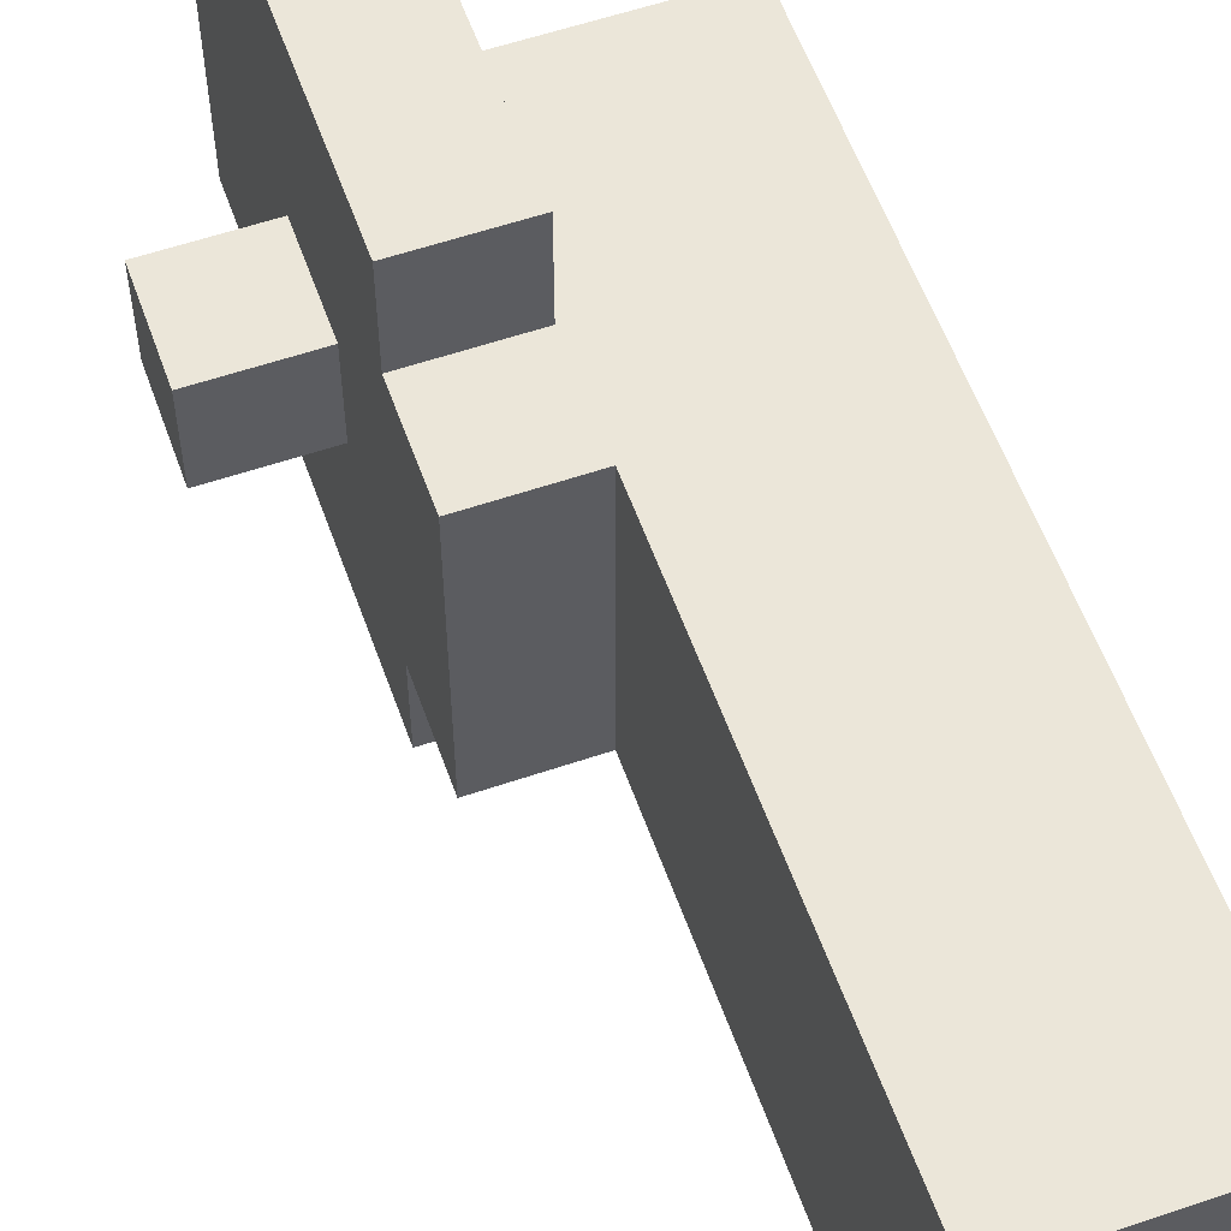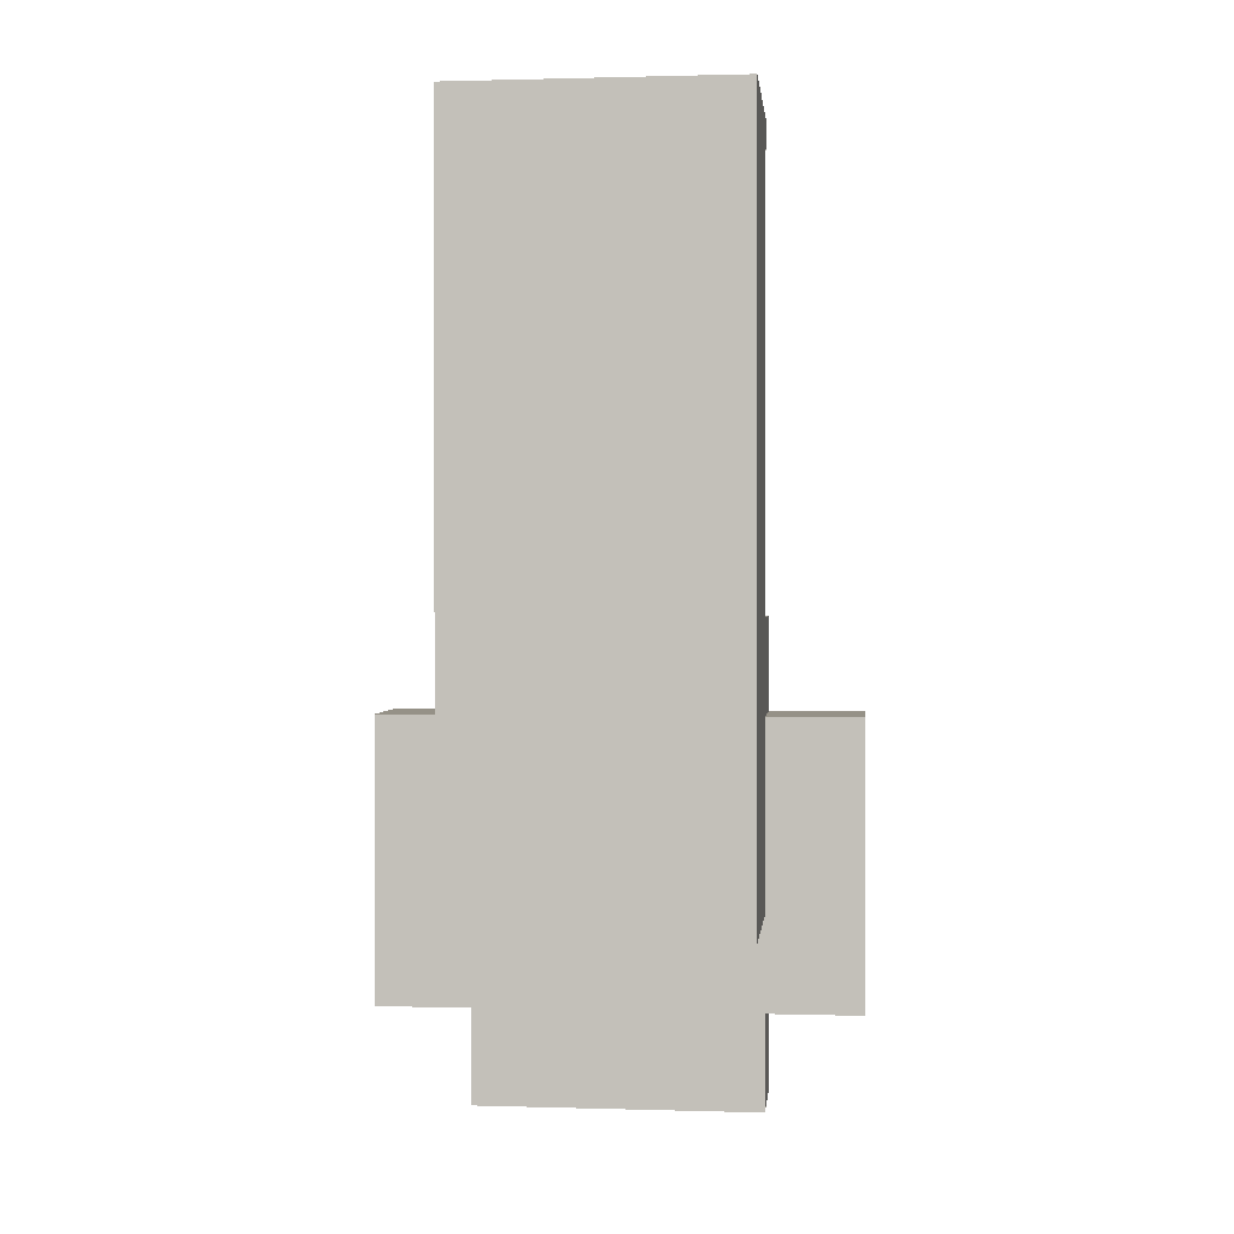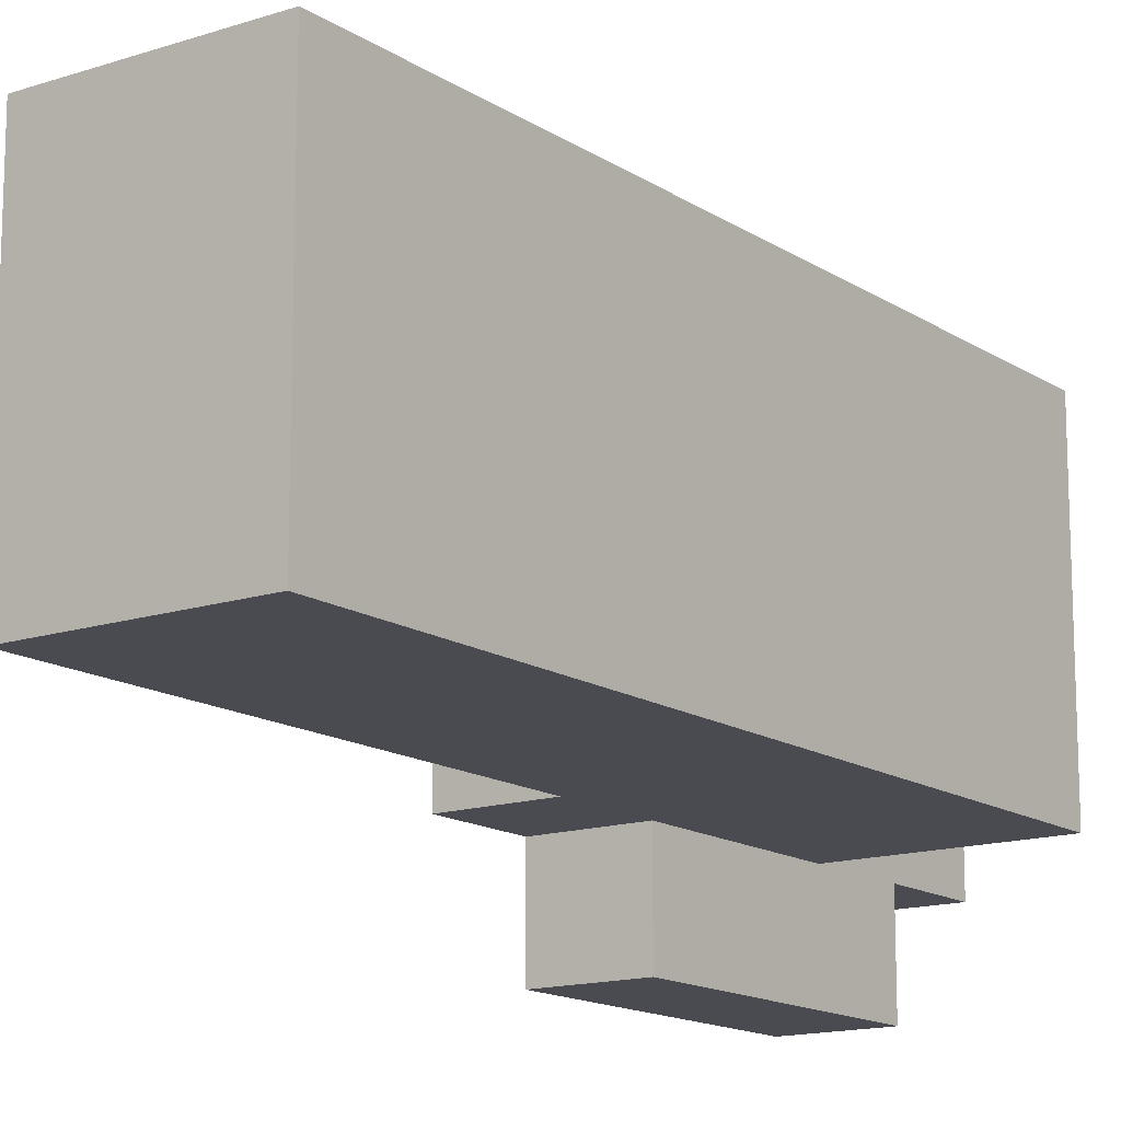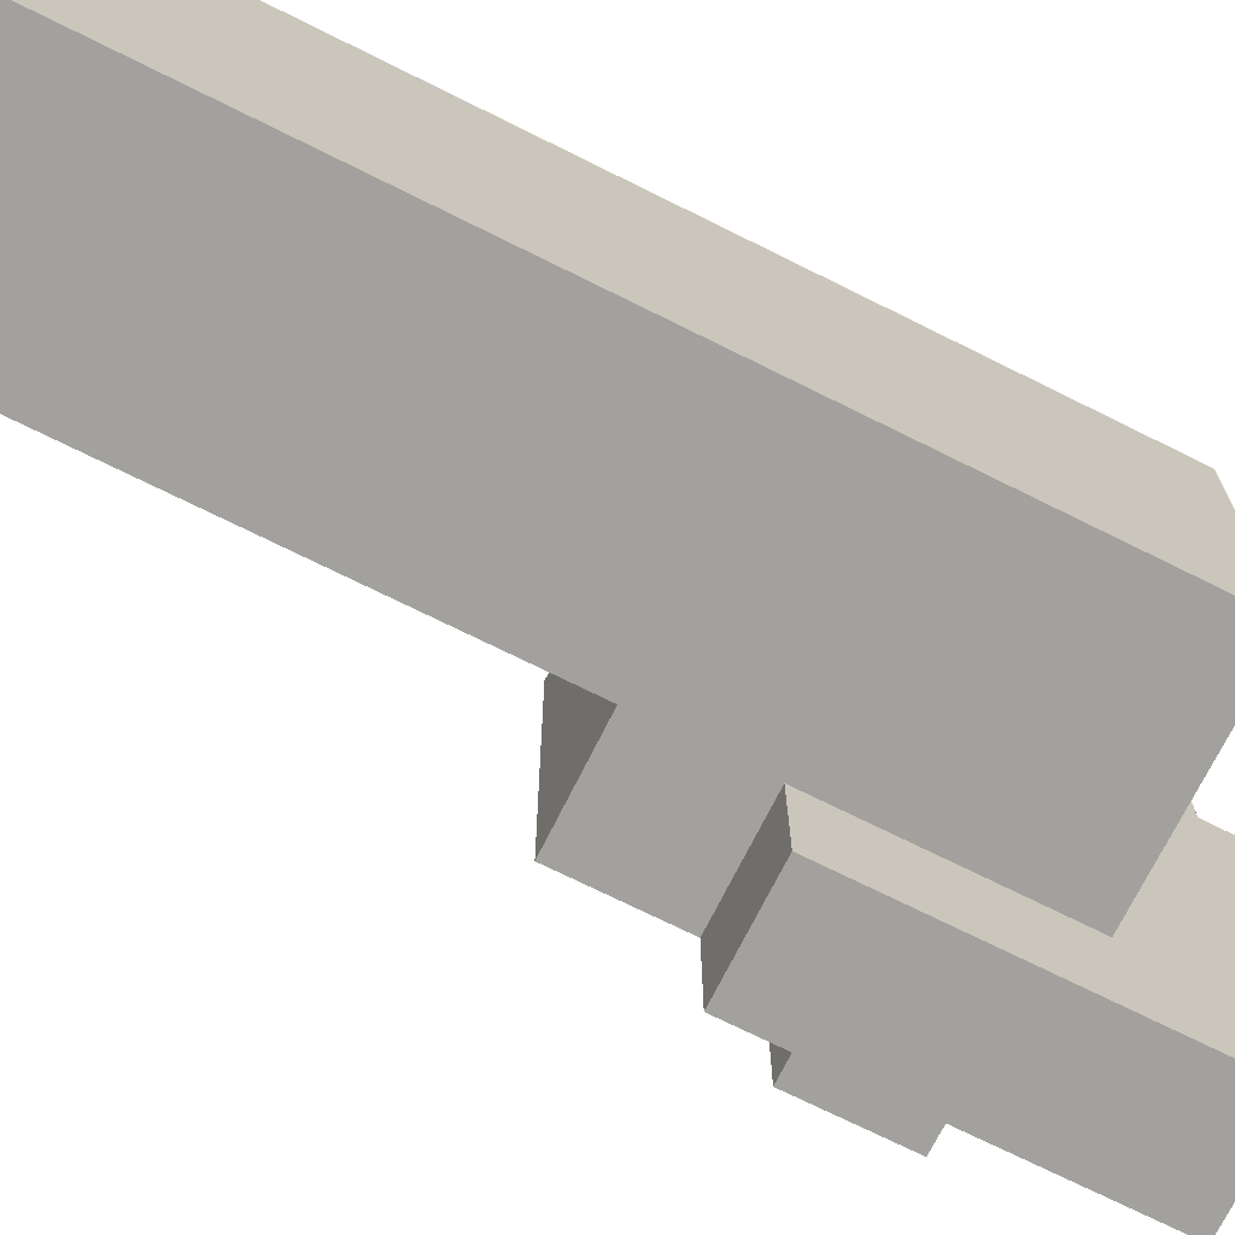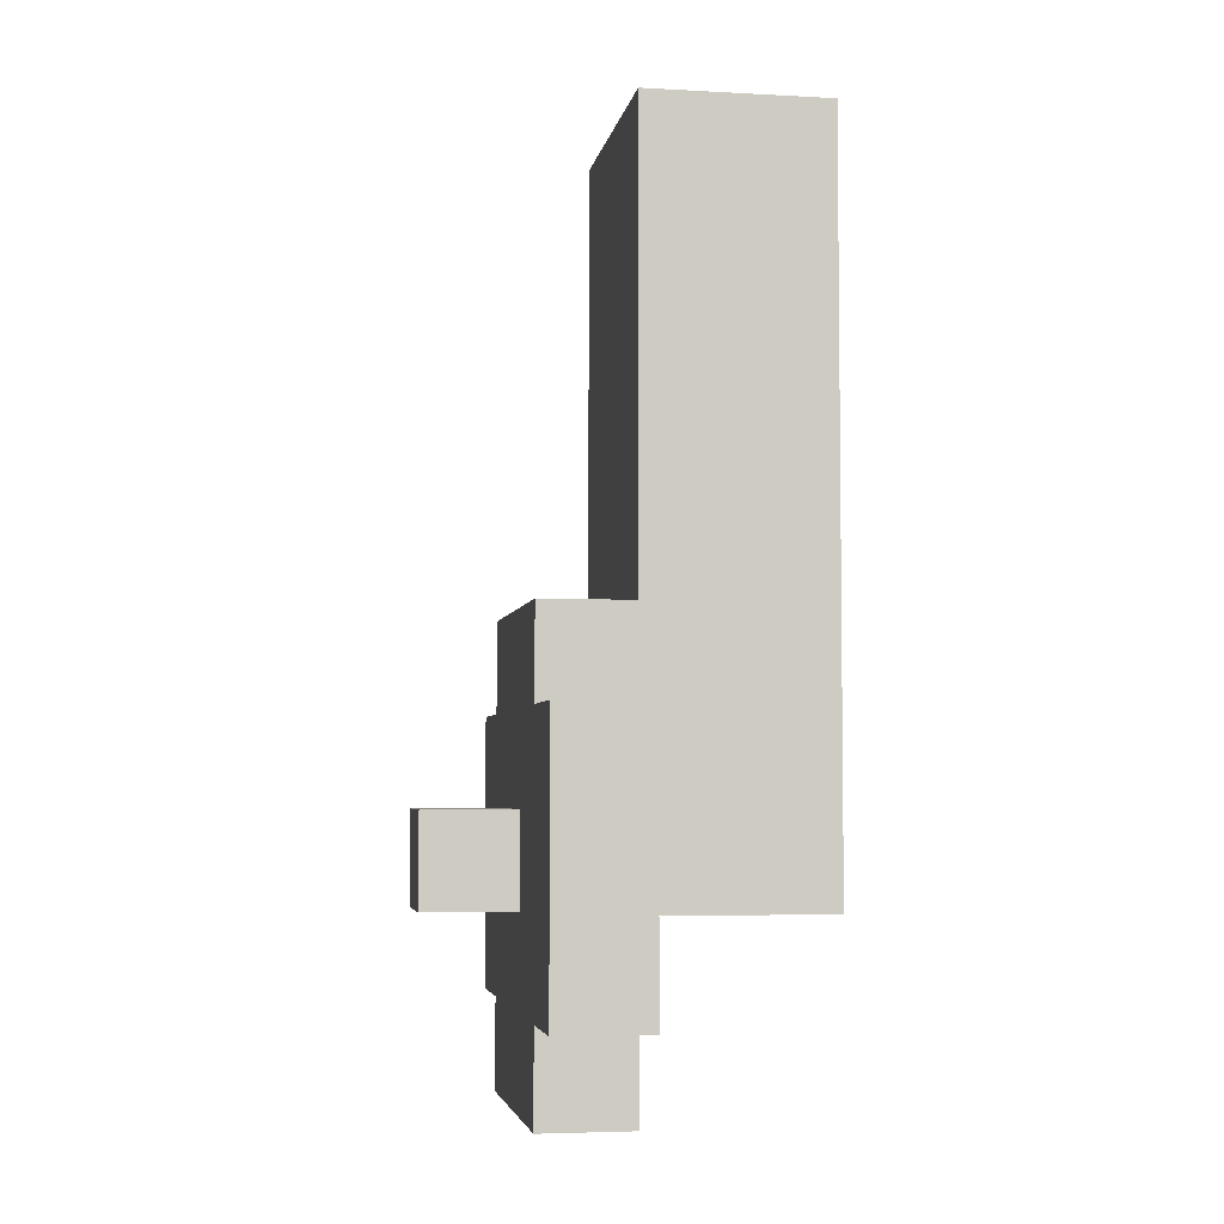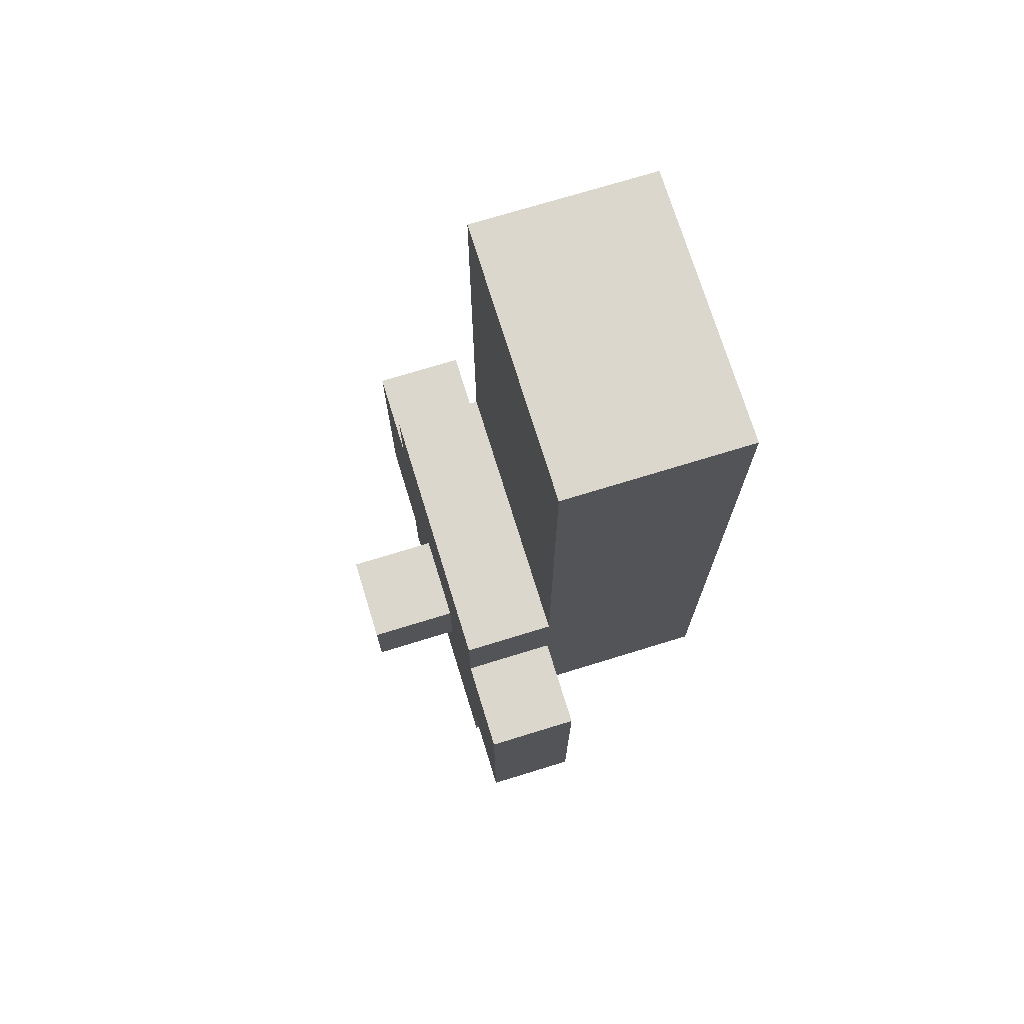
<metadata>
{"format":"obj","ext":"obj","renderer":"f3d","projection":"perspective","resolution":1024,"background":"white","views":[{"elev":57.4,"azim":160.5,"up":"+Z"},{"elev":0.9,"azim":-84.0,"up":"+Y"},{"elev":-14.5,"azim":-144.2,"up":"+Z"},{"elev":-72.0,"azim":-116.5,"up":"+Z"},{"elev":-4.5,"azim":170.2,"up":"+Y"},{"elev":72.9,"azim":162.9,"up":"+Y"}]}
</metadata>
<code>
o
v 1.4 0.8 -1.4
v 1.4 0.8 -1.7
v 1.4 0.9 -1.4
v 1.4 0.9 -1.7
v 1.4 1 -1.4
v 1.4 1 -1.7
v 1.4 1.4 -1.4
v 1.4 1.4 -1.7
v 1.4 1.6 -1.4
v 1.4 1.6 -1.7
v 1.6 0.6 -1.4
v 1.6 0.6 -1.5
v 1.6 0.6 -1.6
v 1.6 0.6 -1.7
v 1.6 0.7 -1.3
v 1.6 0.7 -1.4
v 1.6 0.7 -1.5
v 1.6 0.7 -1.6
v 1.6 0.7 -1.7
v 1.6 0.7 -1.8
v 1.6 0.8 -1.3
v 1.6 0.8 -1.4
v 1.6 0.8 -1.7
v 1.6 0.8 -1.8
v 1.6 0.9 -1.3
v 1.6 0.9 -1.4
v 1.6 0.9 -1.7
v 1.6 0.9 -1.8
v 1.6 1 -1.3
v 1.6 1 -1.4
v 1.6 1 -1.7
v 1.6 1 -1.8
v 1.6 1.1 -1.4
v 1.6 1.1 -1.5
v 1.6 1.1 -1.6
v 1.6 1.1 -1.7
v 1.6 1.4 -1.4
v 1.6 1.4 -1.7
v 1.6 1.6 -1.4
v 1.6 1.6 -1.7
v 1.7 0.6 -1.4
v 1.7 0.6 -1.5
v 1.7 0.6 -1.6
v 1.7 0.6 -1.7
v 1.7 0.7 -1.3
v 1.7 0.7 -1.4
v 1.7 0.7 -1.5
v 1.7 0.7 -1.6
v 1.7 0.7 -1.7
v 1.7 0.7 -1.8
v 1.7 0.8 -1.3
v 1.7 0.8 -1.4
v 1.7 0.8 -1.5
v 1.7 0.8 -1.6
v 1.7 0.8 -1.7
v 1.7 0.8 -1.8
v 1.7 0.9 -1.3
v 1.7 0.9 -1.4
v 1.7 0.9 -1.5
v 1.7 0.9 -1.6
v 1.7 0.9 -1.7
v 1.7 0.9 -1.8
v 1.7 1 -1.3
v 1.7 1 -1.4
v 1.7 1 -1.5
v 1.7 1 -1.6
v 1.7 1 -1.7
v 1.7 1 -1.8
v 1.7 1.1 -1.4
v 1.7 1.1 -1.5
v 1.7 1.1 -1.6
v 1.7 1.1 -1.7
v 1.8 0.8 -1.5
v 1.8 0.8 -1.6
v 1.8 0.9 -1.5
v 1.8 0.9 -1.6
v 1.6 0.7 -1.3
v 1.6 0.8 -1.3
v 1.6 0.9 -1.3
v 1.6 1 -1.3
v 1.7 0.7 -1.3
v 1.7 0.8 -1.3
v 1.7 0.9 -1.3
v 1.7 1 -1.3
v 1.4 0.8 -1.4
v 1.4 0.9 -1.4
v 1.4 1 -1.4
v 1.4 1.4 -1.4
v 1.4 1.6 -1.4
v 1.6 0.6 -1.4
v 1.6 0.7 -1.4
v 1.6 0.8 -1.4
v 1.6 0.9 -1.4
v 1.6 1 -1.4
v 1.6 1.1 -1.4
v 1.6 1.4 -1.4
v 1.6 1.6 -1.4
v 1.7 0.6 -1.4
v 1.7 0.7 -1.4
v 1.7 1 -1.4
v 1.7 1.1 -1.4
v 1.7 0.8 -1.5
v 1.7 0.9 -1.5
v 1.8 0.8 -1.5
v 1.8 0.9 -1.5
v 1.7 0.8 -1.6
v 1.7 0.9 -1.6
v 1.8 0.8 -1.6
v 1.8 0.9 -1.6
v 1.4 0.8 -1.7
v 1.4 0.9 -1.7
v 1.4 1 -1.7
v 1.4 1.4 -1.7
v 1.4 1.6 -1.7
v 1.6 0.6 -1.7
v 1.6 0.7 -1.7
v 1.6 0.8 -1.7
v 1.6 0.9 -1.7
v 1.6 1 -1.7
v 1.6 1.1 -1.7
v 1.6 1.4 -1.7
v 1.6 1.6 -1.7
v 1.7 0.6 -1.7
v 1.7 0.7 -1.7
v 1.7 1 -1.7
v 1.7 1.1 -1.7
v 1.6 0.7 -1.8
v 1.6 0.8 -1.8
v 1.6 0.9 -1.8
v 1.6 1 -1.8
v 1.7 0.7 -1.8
v 1.7 0.8 -1.8
v 1.7 0.9 -1.8
v 1.7 1 -1.8
v 1.6 0.6 -1.4
v 1.7 0.6 -1.4
v 1.6 0.6 -1.5
v 1.7 0.6 -1.5
v 1.6 0.6 -1.6
v 1.7 0.6 -1.6
v 1.6 0.6 -1.7
v 1.7 0.6 -1.7
v 1.6 0.7 -1.3
v 1.7 0.7 -1.3
v 1.6 0.7 -1.4
v 1.7 0.7 -1.4
v 1.6 0.7 -1.7
v 1.7 0.7 -1.7
v 1.6 0.7 -1.8
v 1.7 0.7 -1.8
v 1.4 0.8 -1.4
v 1.6 0.8 -1.4
v 1.7 0.8 -1.5
v 1.8 0.8 -1.5
v 1.7 0.8 -1.6
v 1.8 0.8 -1.6
v 1.4 0.8 -1.7
v 1.6 0.8 -1.7
v 1.7 0.9 -1.5
v 1.8 0.9 -1.5
v 1.7 0.9 -1.6
v 1.8 0.9 -1.6
v 1.6 1 -1.3
v 1.7 1 -1.3
v 1.6 1 -1.4
v 1.7 1 -1.4
v 1.6 1 -1.7
v 1.7 1 -1.7
v 1.6 1 -1.8
v 1.7 1 -1.8
v 1.6 1.1 -1.4
v 1.7 1.1 -1.4
v 1.6 1.1 -1.5
v 1.7 1.1 -1.5
v 1.6 1.1 -1.6
v 1.7 1.1 -1.6
v 1.6 1.1 -1.7
v 1.7 1.1 -1.7
v 1.4 1.6 -1.4
v 1.6 1.6 -1.4
v 1.4 1.6 -1.7
v 1.6 1.6 -1.7
f 3 2 1
f 4 2 3
f 5 4 3
f 6 4 5
f 7 6 5
f 8 6 7
f 9 8 7
f 10 8 9
f 16 12 11
f 17 13 12
f 17 12 16
f 18 14 13
f 18 13 17
f 19 14 18
f 21 16 15
f 22 17 16
f 22 16 21
f 22 18 17
f 22 19 18
f 23 20 19
f 23 19 22
f 24 20 23
f 25 22 21
f 26 22 25
f 27 24 23
f 28 24 27
f 29 26 25
f 30 26 29
f 31 28 27
f 32 28 31
f 33 34 37
f 35 36 37
f 34 35 37
f 37 36 38
f 37 38 39
f 39 38 40
f 41 42 46
f 42 43 47
f 46 42 47
f 43 44 48
f 47 43 48
f 48 44 49
f 45 46 51
f 46 47 52
f 51 46 52
f 47 48 52
f 48 49 52
f 52 49 53
f 53 49 54
f 49 50 55
f 54 49 55
f 55 50 56
f 51 52 57
f 52 53 57
f 57 53 58
f 58 53 59
f 55 56 60
f 54 55 60
f 60 56 61
f 61 56 62
f 57 58 63
f 58 59 64
f 63 58 64
f 59 60 64
f 60 61 64
f 64 61 65
f 65 61 66
f 61 62 67
f 66 61 67
f 67 62 68
f 64 65 69
f 65 66 70
f 69 65 70
f 66 67 71
f 70 66 71
f 71 67 72
f 73 74 75
f 75 74 76
f 81 78 77
f 82 79 78
f 82 78 81
f 83 80 79
f 83 79 82
f 84 80 83
f 92 86 85
f 93 87 86
f 93 86 92
f 94 88 87
f 94 87 93
f 95 88 94
f 96 89 88
f 96 88 95
f 97 89 96
f 98 91 90
f 99 91 98
f 100 95 94
f 101 95 100
f 104 103 102
f 105 103 104
f 106 107 108
f 108 107 109
f 110 111 117
f 111 112 118
f 117 111 118
f 112 113 119
f 118 112 119
f 119 113 120
f 113 114 121
f 120 113 121
f 121 114 122
f 115 116 123
f 123 116 124
f 119 120 125
f 125 120 126
f 127 128 131
f 128 129 132
f 131 128 132
f 129 130 133
f 132 129 133
f 133 130 134
f 137 136 135
f 138 136 137
f 139 138 137
f 140 138 139
f 141 140 139
f 142 140 141
f 145 144 143
f 146 144 145
f 149 148 147
f 150 148 149
f 155 154 153
f 156 154 155
f 157 152 151
f 158 152 157
f 159 160 161
f 161 160 162
f 163 164 165
f 165 164 166
f 167 168 169
f 169 168 170
f 171 172 173
f 173 172 174
f 173 174 175
f 175 174 176
f 175 176 177
f 177 176 178
f 179 180 181
f 181 180 182

</code>
